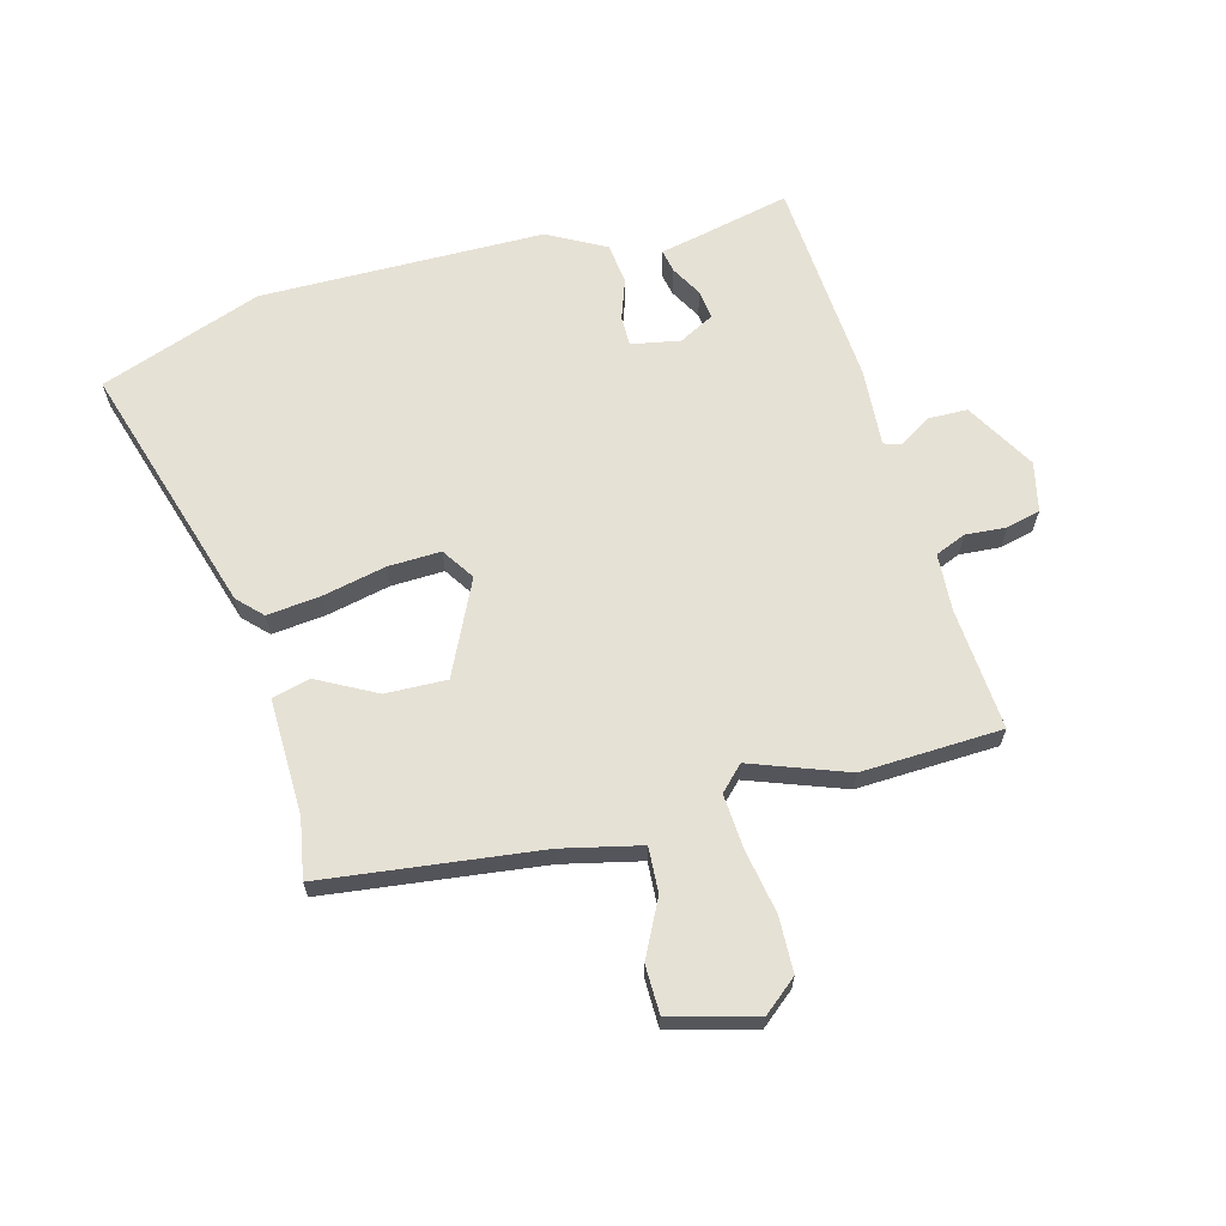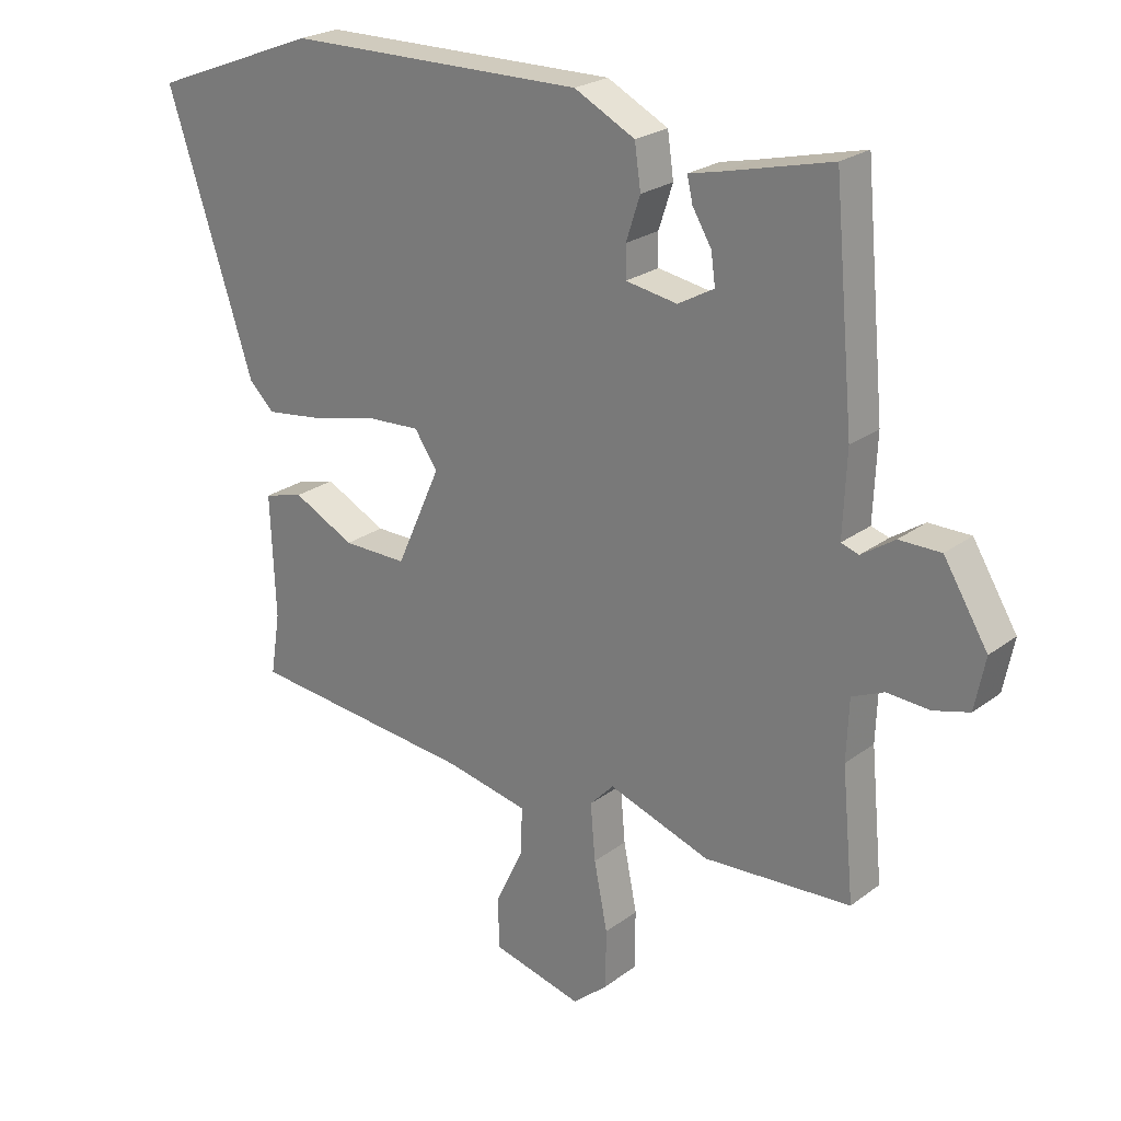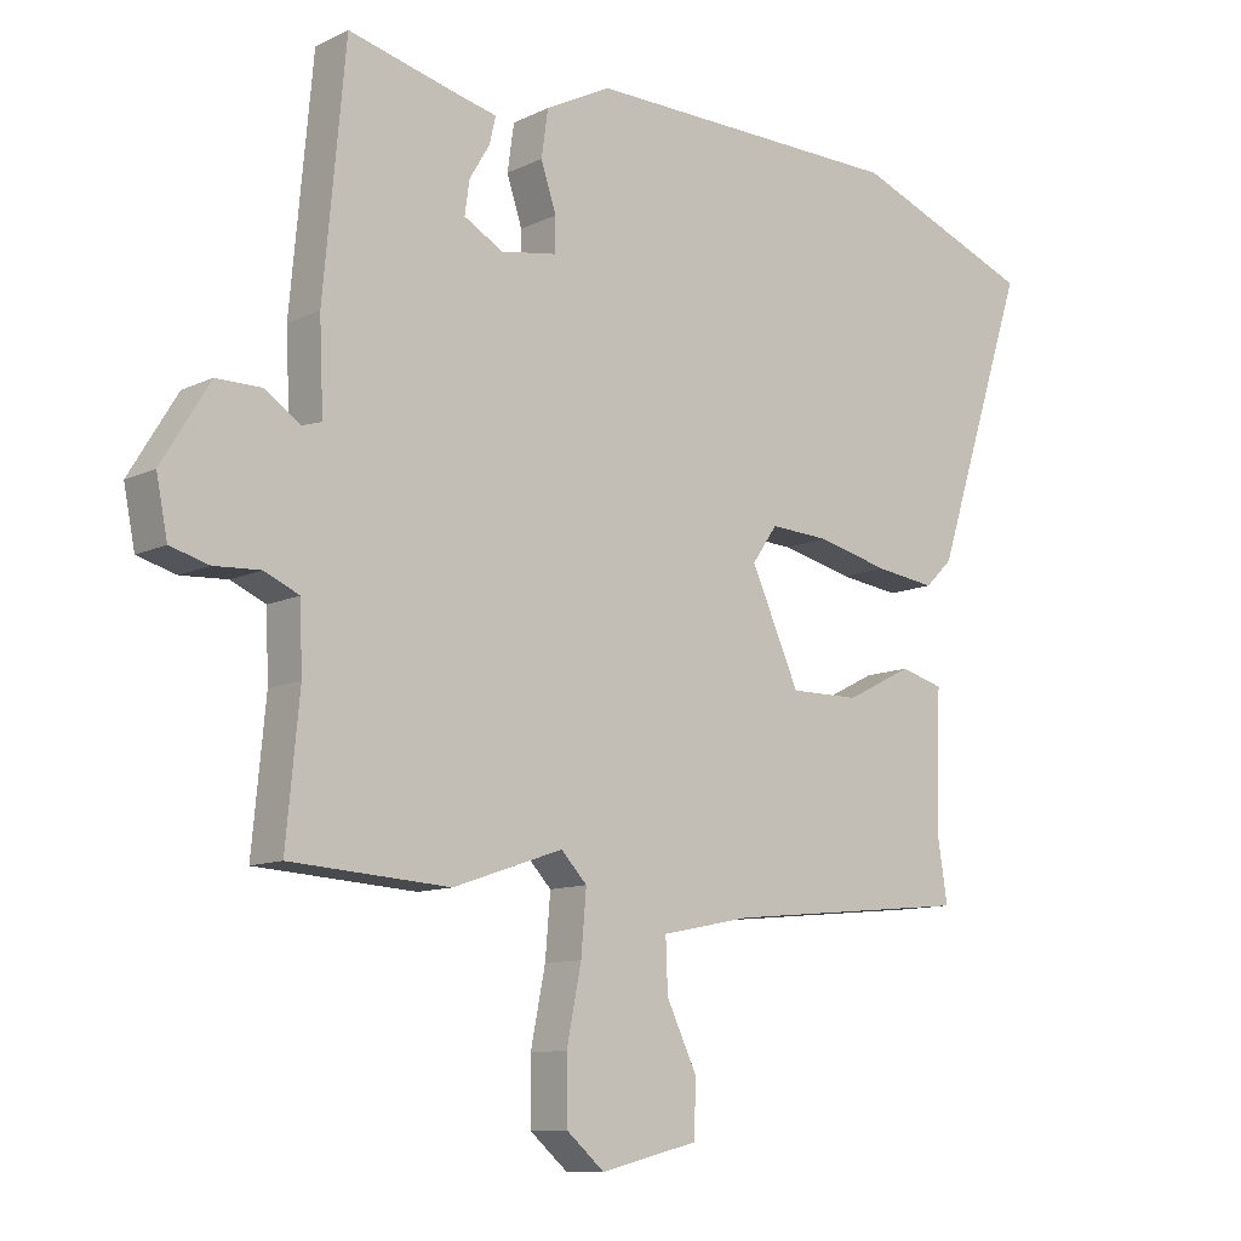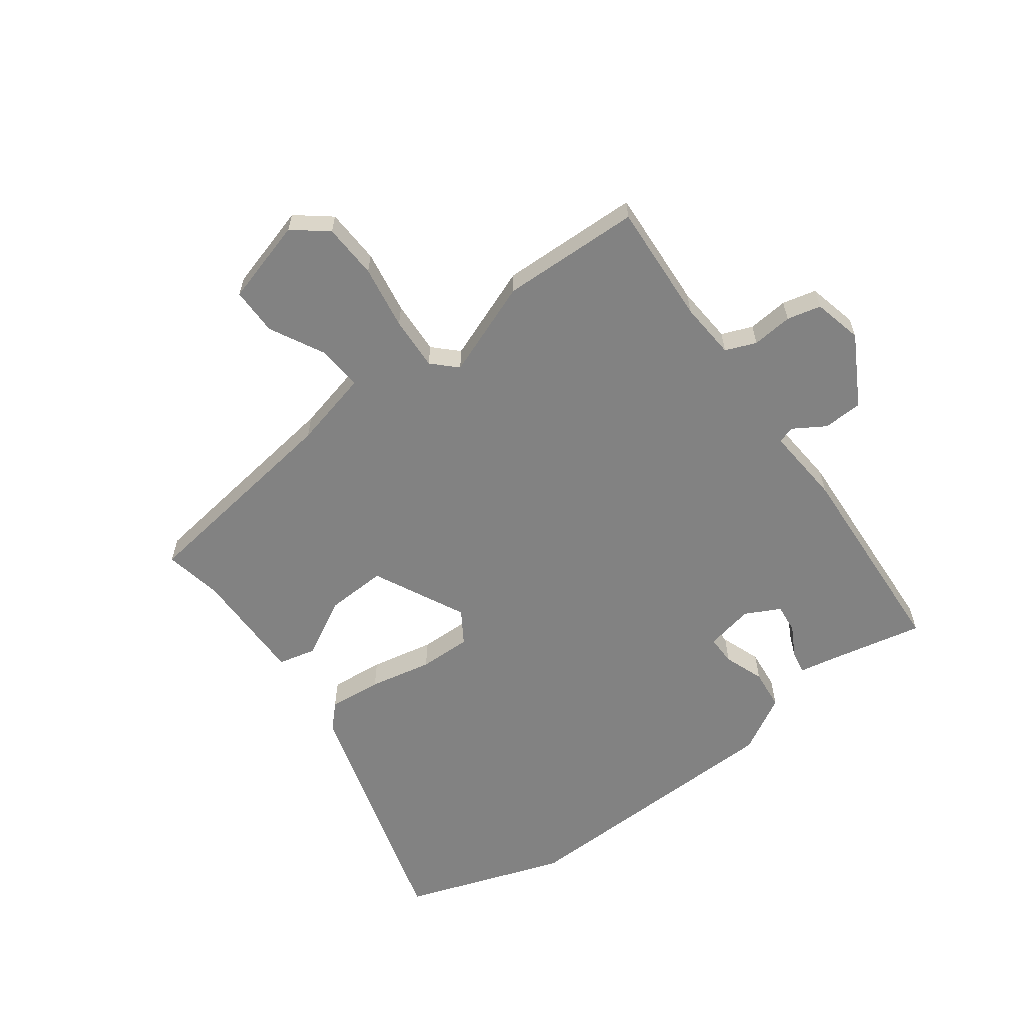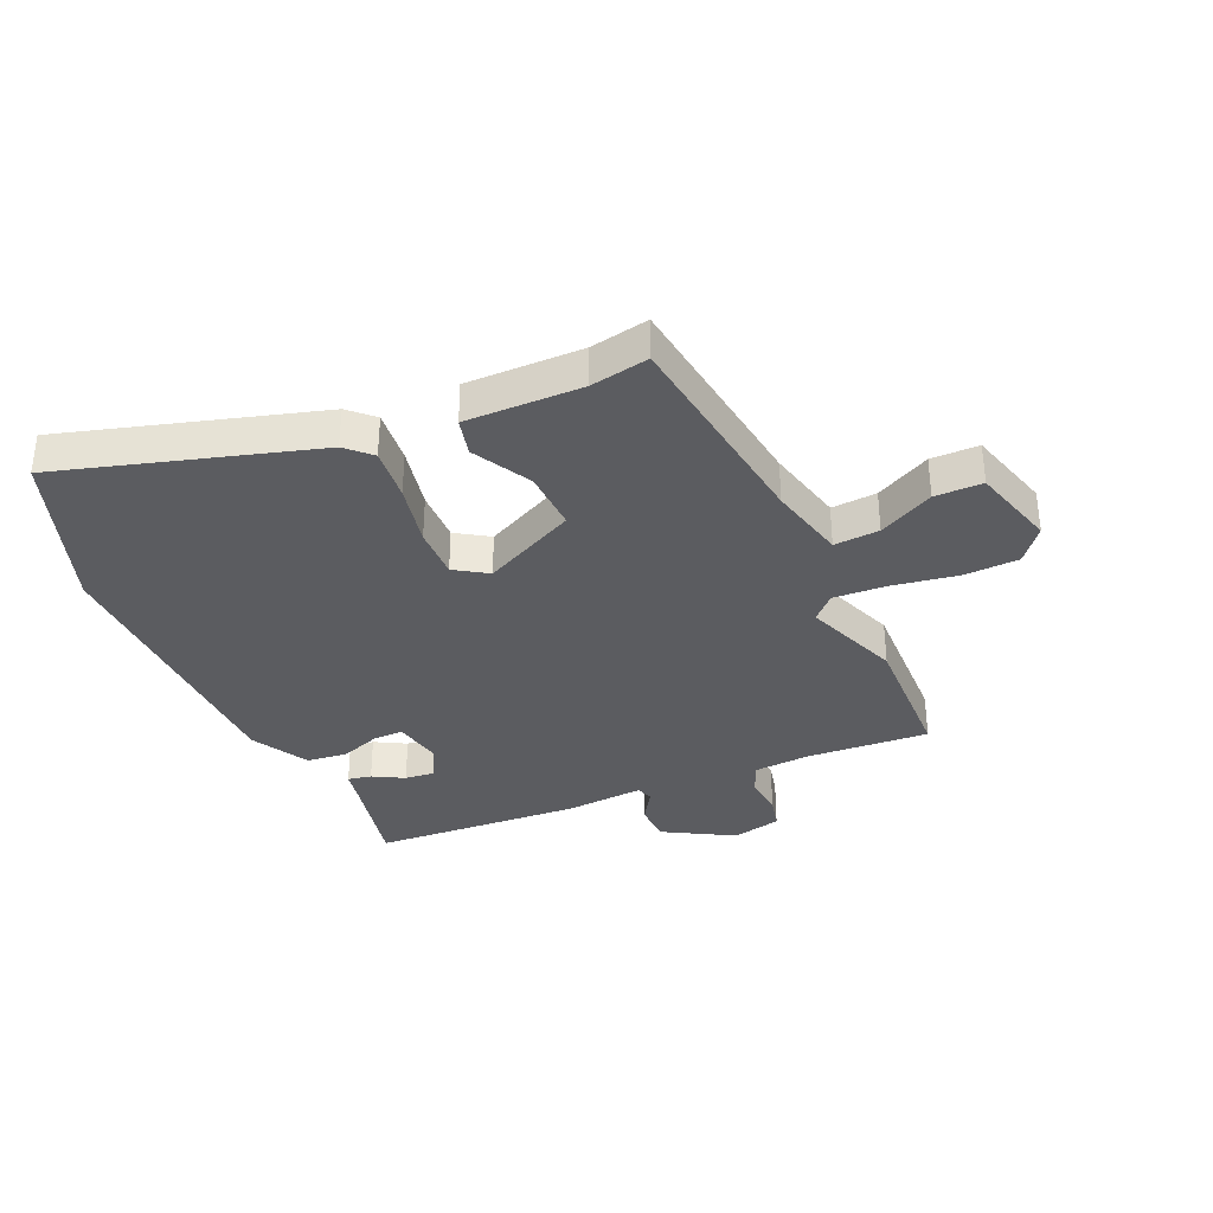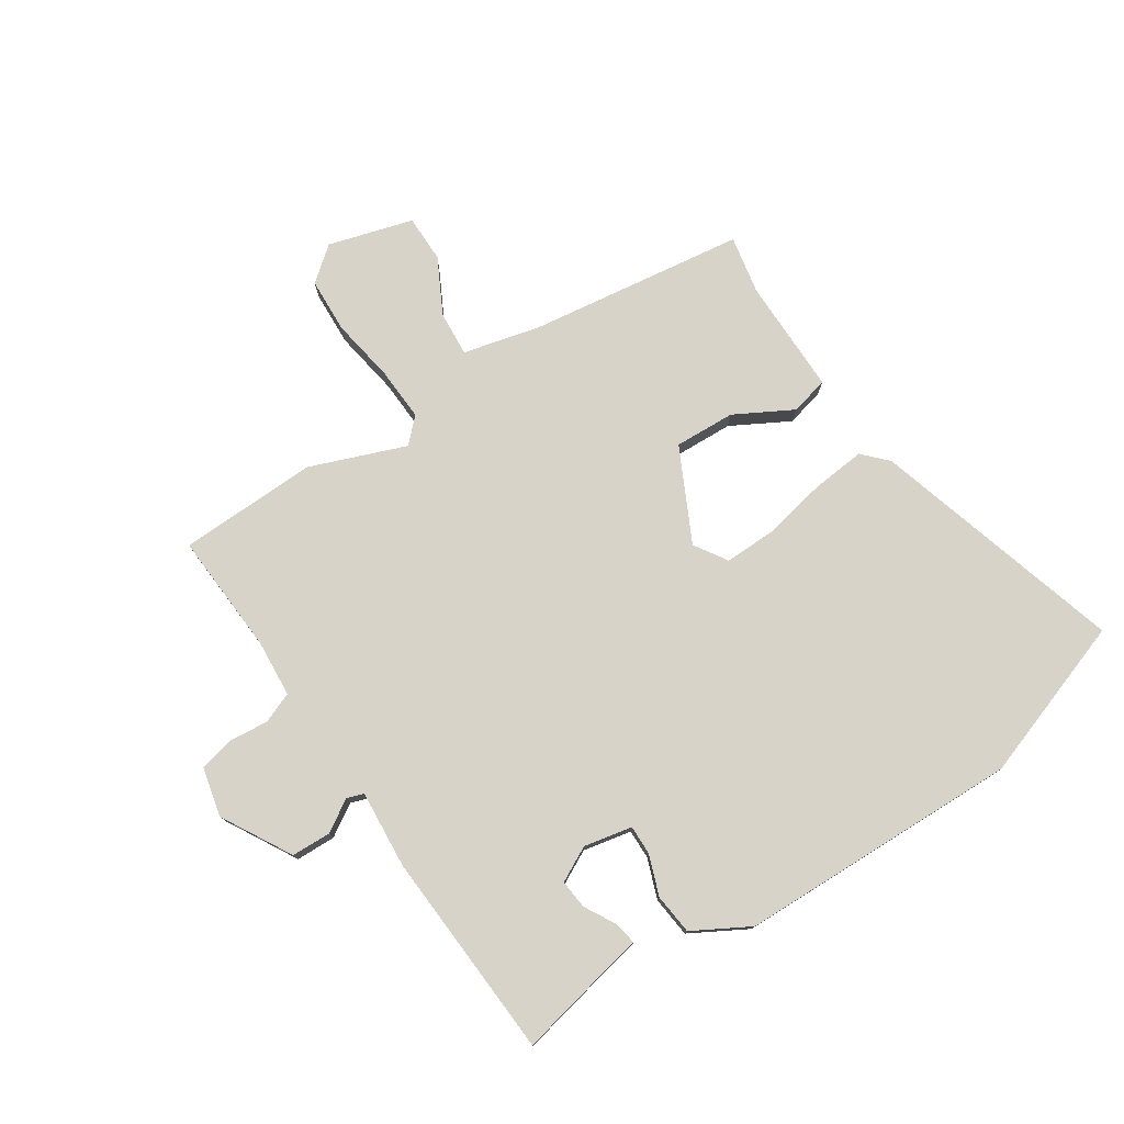
<metadata>
{"format":"obj","ext":"obj","renderer":"f3d","projection":"perspective","resolution":1024,"background":"white","views":[{"elev":64.8,"azim":166.2,"up":"+Y"},{"elev":23.8,"azim":-140.9,"up":"+Z"},{"elev":-10.7,"azim":-40.2,"up":"+Z"},{"elev":-60.7,"azim":-141.6,"up":"+Y"},{"elev":-34.7,"azim":115.7,"up":"+Y"},{"elev":77.2,"azim":-31.3,"up":"+Y"}]}
</metadata>
<code>
v -0.49 0.07 0.516
v -0.321 0.07 0.474
v -0.264 0.07 0.461
v -0.273 0.07 0.421
v -0.304 0.07 0.369
v -0.311 0.07 0.319
v -0.252 0.07 0.286
v -0.168 0.07 0.3
v -0.167 0.07 0.351
v -0.19 0.07 0.421
v -0.18 0.07 0.491
v -0.081 0.07 0.542
v 0.406 0.07 0.536
v 0.681 0.07 0.43
v 0.54 0.07 -0.001
v 0.499 0.07 -0.041
v 0.407 0.07 -0.029
v 0.299 0.07 -0.003
v 0.209 0.07 0.002
v 0.171 0.07 -0.053
v 0.244 0.07 -0.215
v 0.349 0.07 -0.214
v 0.45 0.07 -0.163
v 0.515 0.07 -0.181
v 0.507 0.07 -0.381
v 0.523 0.07 -0.482
v 0.15 0.07 -0.52
v 0.015 0.07 -0.548
v 0.018 0.07 -0.626
v 0.064 0.07 -0.722
v 0.061 0.07 -0.804
v -0.086 0.07 -0.841
v -0.143 0.07 -0.792
v -0.144 0.07 -0.697
v -0.122 0.07 -0.587
v -0.114 0.07 -0.495
v -0.153 0.07 -0.454
v -0.319 0.07 -0.511
v -0.559 0.07 -0.496
v -0.539 0.07 -0.287
v -0.543 0.07 -0.188
v -0.595 0.07 -0.165
v -0.665 0.07 -0.169
v -0.723 0.07 -0.153
v -0.74 0.07 -0.068
v -0.668 0.07 0.05
v -0.6 0.07 0.05
v -0.546 0.07 0.014
v -0.517 0.07 0.023
v -0.523 0.07 0.158
v -0.49 0 0.516
v -0.321 0 0.474
v -0.264 0 0.461
v -0.273 0 0.421
v -0.304 0 0.369
v -0.311 0 0.319
v -0.252 0 0.286
v -0.168 0 0.3
v -0.167 0 0.351
v -0.19 0 0.421
v -0.18 0 0.491
v -0.081 0 0.542
v 0.406 0 0.536
v 0.681 0 0.43
v 0.54 0 -0.001
v 0.499 0 -0.041
v 0.407 0 -0.029
v 0.299 0 -0.003
v 0.209 0 0.002
v 0.171 0 -0.053
v 0.244 0 -0.215
v 0.349 0 -0.214
v 0.45 0 -0.163
v 0.515 0 -0.181
v 0.507 0 -0.381
v 0.523 0 -0.482
v 0.15 0 -0.52
v 0.015 0 -0.548
v 0.018 0 -0.626
v 0.064 0 -0.722
v 0.061 0 -0.804
v -0.086 0 -0.841
v -0.143 0 -0.792
v -0.144 0 -0.697
v -0.122 0 -0.587
v -0.114 0 -0.495
v -0.153 0 -0.454
v -0.319 0 -0.511
v -0.559 0 -0.496
v -0.539 0 -0.287
v -0.543 0 -0.188
v -0.595 0 -0.165
v -0.665 0 -0.169
v -0.723 0 -0.153
v -0.74 0 -0.068
v -0.668 0 0.05
v -0.6 0 0.05
v -0.546 0 0.014
v -0.517 0 0.023
v -0.523 0 0.158
f 49 50 1 2
f 46 47 48
f 45 46 48
f 44 45 48
f 43 44 48
f 42 43 48
f 41 42 48 49
f 40 41 49 2
f 37 38 39 40
f 33 34 35
f 32 33 35
f 31 32 35
f 30 31 35
f 29 30 35
f 28 29 35 36
f 27 28 36 37
f 27 37 40
f 26 27 40
f 25 26 40
f 22 23 24 25
f 16 17 18
f 15 16 18
f 14 15 18
f 13 14 18
f 12 13 18
f 11 12 18
f 10 11 18
f 9 10 18
f 8 9 18 19
f 7 8 19 20
f 2 3 4 5
f 2 5 6
f 40 2 6
f 21 22 25 40
f 20 21 40
f 7 20 40
f 6 7 40
f 52 51 100 99
f 98 97 96
f 98 96 95
f 98 95 94
f 98 94 93
f 98 93 92
f 99 98 92 91
f 52 99 91 90
f 90 89 88 87
f 85 84 83
f 85 83 82
f 85 82 81
f 85 81 80
f 85 80 79
f 86 85 79 78
f 87 86 78 77
f 90 87 77
f 90 77 76
f 90 76 75
f 75 74 73 72
f 68 67 66
f 68 66 65
f 68 65 64
f 68 64 63
f 68 63 62
f 68 62 61
f 68 61 60
f 68 60 59
f 69 68 59 58
f 70 69 58 57
f 55 54 53 52
f 56 55 52
f 56 52 90
f 90 75 72 71
f 90 71 70
f 90 70 57
f 90 57 56
f 1 51 52 2
f 2 52 53 3
f 3 53 54 4
f 4 54 55 5
f 5 55 56 6
f 6 56 57 7
f 7 57 58 8
f 8 58 59 9
f 9 59 60 10
f 10 60 61 11
f 11 61 62 12
f 12 62 63 13
f 13 63 64 14
f 14 64 65 15
f 15 65 66 16
f 16 66 67 17
f 17 67 68 18
f 18 68 69 19
f 19 69 70 20
f 20 70 71 21
f 21 71 72 22
f 22 72 73 23
f 23 73 74 24
f 24 74 75 25
f 25 75 76 26
f 26 76 77 27
f 27 77 78 28
f 28 78 79 29
f 29 79 80 30
f 30 80 81 31
f 31 81 82 32
f 32 82 83 33
f 33 83 84 34
f 34 84 85 35
f 35 85 86 36
f 36 86 87 37
f 37 87 88 38
f 38 88 89 39
f 39 89 90 40
f 40 90 91 41
f 41 91 92 42
f 42 92 93 43
f 43 93 94 44
f 44 94 95 45
f 45 95 96 46
f 46 96 97 47
f 47 97 98 48
f 48 98 99 49
f 49 99 100 50
f 50 100 51 1

</code>
